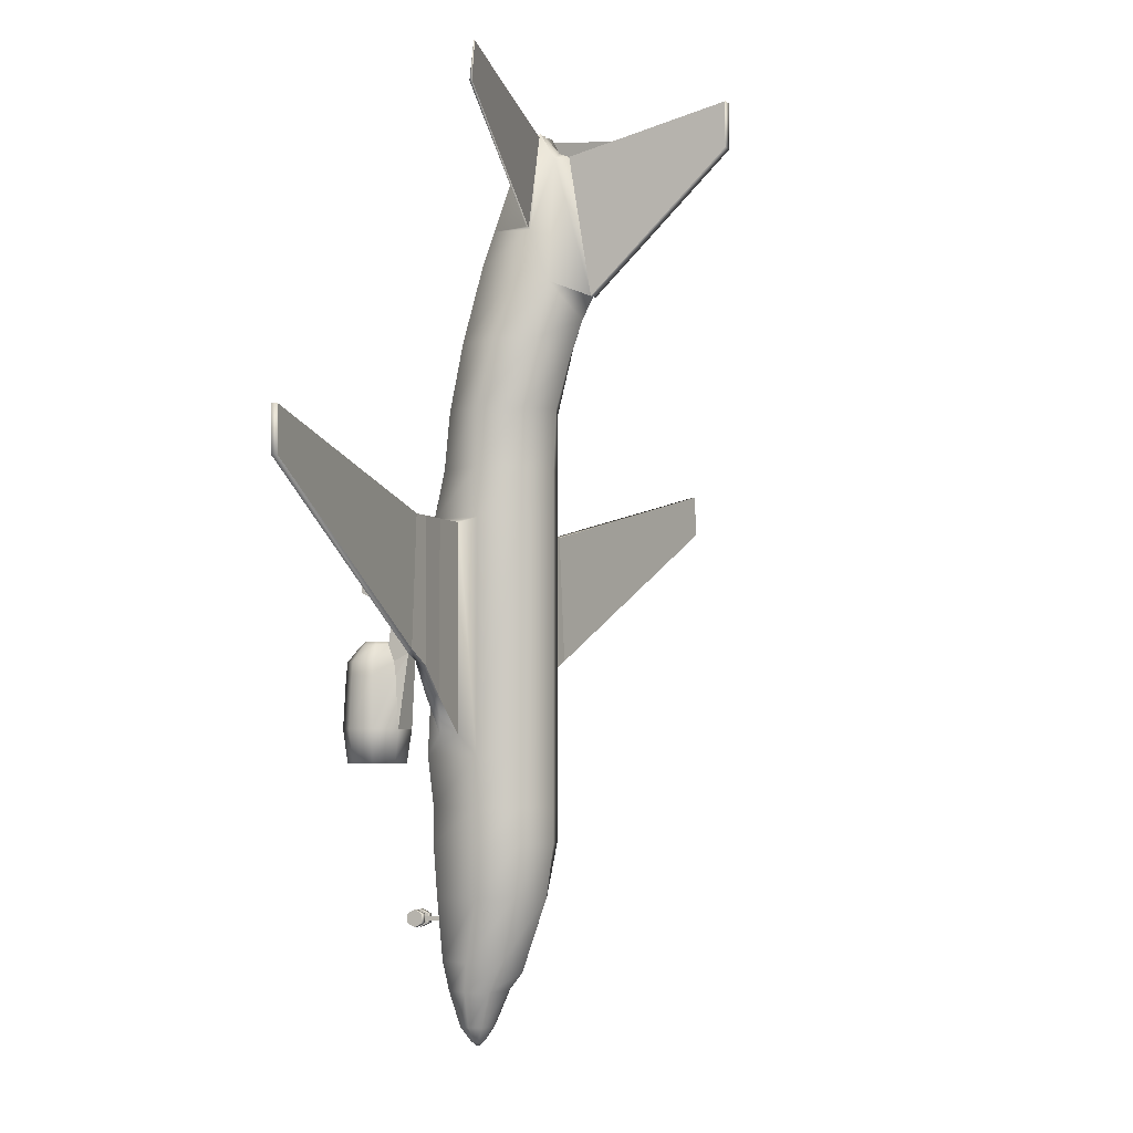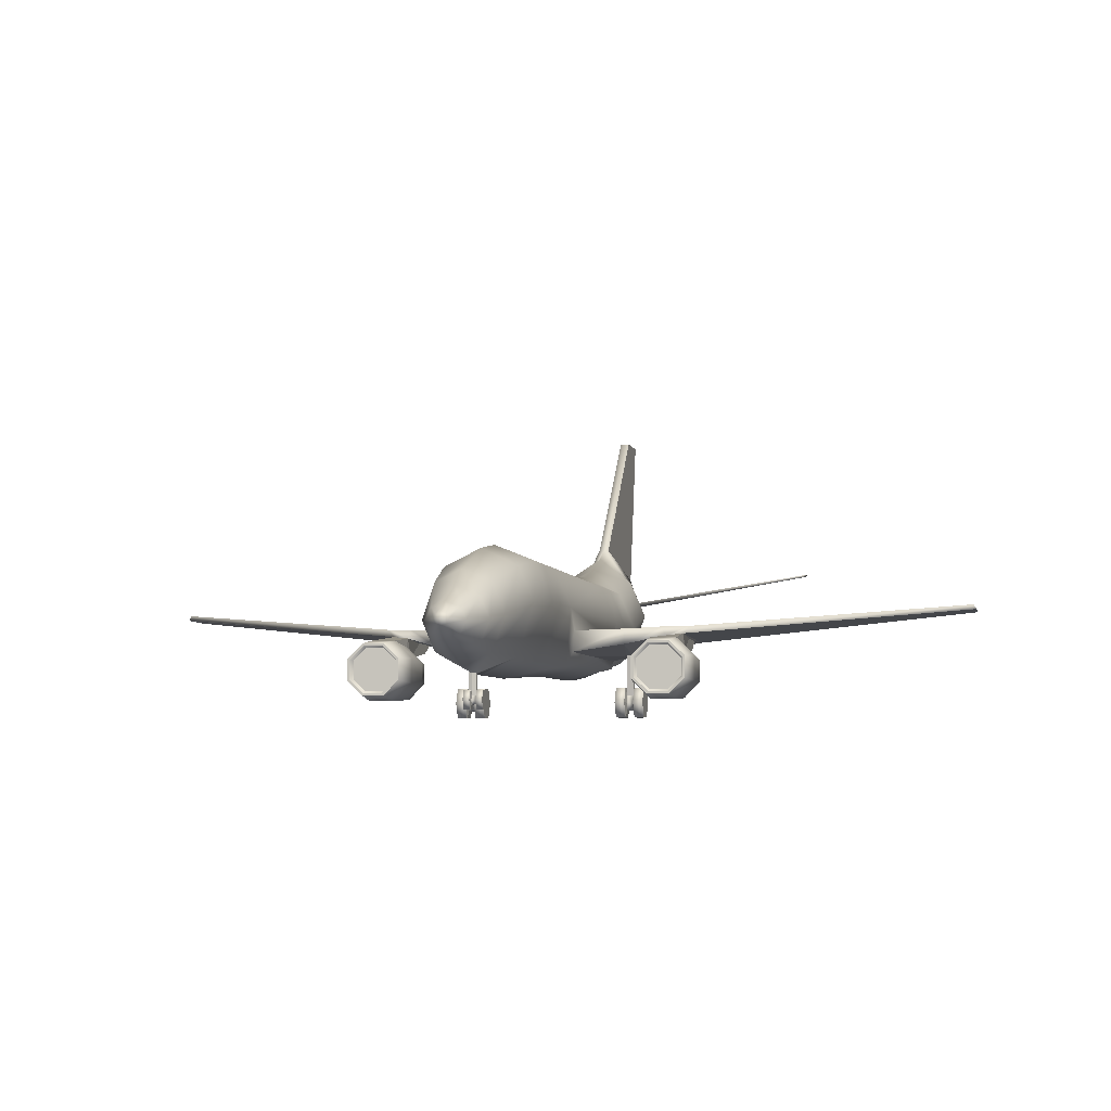
<metadata>
{"format":"obj","ext":"obj","renderer":"f3d","projection":"perspective","resolution":1024,"background":"white","views":[{"elev":-4.4,"azim":116.7,"up":"+Z"},{"elev":-5.3,"azim":-167.6,"up":"+Y"}]}
</metadata>
<code>
o B735_Circle.021
v -0.09501 0.2923 -10.49
v -0.09501 0.5754 -10.64
v -0.09501 0.5754 -10.93
v -0.09501 0.2923 -11.08
v -0.09501 0.009167 -10.93
v -0.09501 0.009167 -10.64
v -1.858 3.437 -5.452
v -1.314 4.722 -5.452
v -1.7 1.573 -5.452
v -1.858 3.437 2.188
v -1.314 4.722 2.188
v -1.7 1.786 2.188
v -1.858 4.026 7.948
v -1.314 5.311 7.948
v -1.314 2.608 7.948
v -1.19 4.611 10.33
v -0.884 5.487 9.862
v -0.884 3.082 10.45
v -0.9123 4.868 11.59
v -0.6878 3.43 11.68
v -0.4081 4.995 14.83
v -0.331 5.463 13.98
v -0.3144 4.33 14.62
v -0.2218 4.705 14.85
v -0.1568 4.859 14.85
v -0.1568 4.552 14.85
v -1.858 3.437 -8.297
v -1.314 4.722 -8.297
v -1.314 1.572 -8.297
v -1.668 3.313 -10.01
v -1.18 4.423 -10.03
v -1.18 1.639 -10.03
v -1.26 2.764 -12.09
v -0.8909 3.791 -12.16
v -0.8909 1.687 -12.09
v -1.032 2.57 -13.05
v -0.73 3.301 -13.05
v -0.73 1.84 -13.05
v -0.2367 2.513 -14.71
v -0.1674 2.663 -14.71
v -0.1674 2.363 -14.71
v -1.828 2.742 -4.774
v -1.768 2.045 -4.774
v -1.828 2.742 2.045
v -1.768 2.045 2.045
v -5.248 3.007 -2.187
v -5.02 2.752 -2.309
v -4.929 2.976 2.057
v -4.929 2.667 2.057
v -14.36 3.937 2.849
v -14.45 3.777 2.849
v -14.35 3.922 4.288
v -14.44 3.762 4.288
v -0.1744 6.693 9.371
v -0.1744 5.907 14.02
v -0.1623 11.44 13.75
v -0.1623 11.44 15.24
v -0.9347 4.816 11.64
v -0.8246 4.676 11.72
v -0.4314 4.949 14.71
v -0.4068 4.874 14.7
v -7.075 6.073 14.92
v -7.075 5.991 14.91
v -7.075 6.171 16.14
v -7.075 6.129 16.13
v -5.165 2.487 -4.649
v -4.318 2.487 -4.649
v -3.72 1.901 -4.649
v -3.72 1.074 -4.649
v -4.318 0.4881 -4.649
v -5.165 0.4881 -4.649
v -5.763 1.074 -4.649
v -5.763 1.901 -4.649
v -5.104 2.343 -5.73
v -4.379 2.343 -5.73
v -3.867 1.842 -5.73
v -3.867 1.133 -5.73
v -4.379 0.6321 -5.73
v -5.104 0.6321 -5.73
v -5.616 1.133 -5.73
v -5.616 1.842 -5.73
v -5.121 2.358 -3.01
v -4.361 2.358 -3.01
v -3.824 1.832 -3.01
v -3.824 1.088 -3.01
v -4.361 0.5628 -3.01
v -5.121 0.5628 -3.01
v -5.659 1.088 -3.01
v -5.659 1.832 -3.01
v -5.097 2.283 -2.549
v -4.386 2.283 -2.549
v -3.884 1.792 -2.549
v -3.884 1.097 -2.549
v -4.386 0.6051 -2.549
v -5.097 0.6051 -2.549
v -5.599 1.097 -2.549
v -5.599 1.792 -2.549
v -4.951 1.991 -2.037
v -4.531 1.991 -2.037
v -4.234 1.701 -2.037
v -4.234 1.29 -2.037
v -4.531 0.9993 -2.037
v -4.951 0.9993 -2.037
v -5.248 1.29 -2.037
v -5.248 1.701 -2.037
v -4.905 1.881 -1.93
v -4.578 1.881 -1.93
v -4.347 1.655 -1.93
v -4.347 1.336 -1.93
v -4.578 1.11 -1.93
v -4.905 1.11 -1.93
v -5.135 1.336 -1.93
v -5.135 1.655 -1.93
v -4.463 2.681 -2.514
v -4.533 2.607 -0.7898
v -4.95 2.656 -0.7898
v -4.531 2.289 -0.07135
v -4.951 2.28 -0.07135
v -4.533 2.603 0.5292
v -4.95 2.644 0.5292
v -4.32 2.961 2.045
v -4.32 2.964 -2.659
v -4.255 2.573 2.045
v -5.069 2.262 -5.73
v -4.413 2.262 -5.73
v -3.95 1.808 -5.73
v -3.95 1.167 -5.73
v -4.413 0.713 -5.73
v -5.069 0.713 -5.73
v -5.533 1.167 -5.73
v -5.533 1.808 -5.73
v -5.043 2.2 -5.528
v -4.44 2.2 -5.528
v -4.013 1.782 -5.528
v -4.013 1.193 -5.528
v -4.44 0.7754 -5.528
v -5.043 0.7754 -5.528
v -5.469 1.193 -5.528
v -5.469 1.782 -5.528
v -0.3011 0.2923 -10.49
v -0.3011 0.5754 -10.64
v -0.3011 0.5754 -10.93
v -0.3011 0.2923 -11.08
v -0.3011 0.009167 -10.93
v -0.3011 0.009167 -10.64
v -0.06822 0.2923 -10.64
v -0.06822 0.4336 -10.71
v -0.06822 0.4336 -10.86
v -0.06822 0.2923 -10.93
v -0.06822 0.151 -10.86
v -0.06822 0.151 -10.71
v -3.26 2.852 -3.593
v -3.07 2.333 2.045
v -3.229 2.349 -3.529
v -3.235 2.852 2.045
v -2.733 2.121 0.2537
v -2.733 2.121 -0.3624
v -2.697 0.2669 0.1535
v -2.697 0.2669 -0.1086
v -2.697 0.5203 -0.2397
v -2.697 0.7738 -0.1086
v -2.697 0.7738 0.1535
v -2.697 0.5203 0.2846
v -2.322 0.01253 0.2851
v -2.322 0.01253 -0.2401
v -2.322 0.5203 -0.5028
v -2.322 1.028 -0.2401
v -2.322 1.028 0.2851
v -2.322 0.5203 0.5477
v -2.654 0.01253 0.2851
v -2.654 0.01253 -0.2401
v -2.654 0.5203 -0.5028
v -2.654 1.028 -0.2401
v -2.654 1.028 0.2851
v -2.654 0.5203 0.5477
v -2.896 2.154 0.2537
v -2.896 2.154 -0.3624
v -2.917 0.2669 0.1535
v -2.917 0.2669 -0.1086
v -2.917 0.5203 -0.2397
v -2.917 0.7738 -0.1086
v -1.7 1.763 -1.545
v -1.768 2.045 -1.446
v -2.917 0.7738 0.1535
v -2.917 0.5203 0.2846
v -3.292 0.01253 0.2851
v -3.292 0.01253 -0.2401
v -3.292 0.5203 -0.5028
v -3.292 1.028 -0.2401
v -3.292 1.028 0.2851
v -3.292 0.5203 0.5477
v -2.96 0.01253 0.2851
v -2.96 0.01253 -0.2401
v -2.96 0.5203 -0.5028
v -2.96 1.028 -0.2401
v -2.96 1.028 0.2851
v -2.96 0.5203 0.5477
v -1.858 3.437 3.818
v -1.314 4.722 3.818
v -1.314 1.934 3.818
v -1.314 4.722 -7.127
v -1.858 3.437 -7.127
v -1.314 1.572 -7.127
v -0.4422 2.101 -14.22
v -0.4422 2.893 -14.22
v -0.6253 2.497 -14.22
v -1.314 4.722 5.703
v -1.858 3.437 5.703
v -1.314 2.127 5.703
v -0.06822 1.093 -10.71
v -0.06822 1.104 -10.86
v 0.09501 0.2923 -10.49
v 0.09501 0.5754 -10.64
v 0.09501 0.5754 -10.93
v 0.09501 0.2923 -11.08
v 0.09501 0.009167 -10.93
v 0.09501 0.009167 -10.64
v 1.858 3.437 -5.452
v 1.314 4.722 -5.452
v 1.7 1.573 -5.452
v 1.858 3.437 2.188
v 1.314 4.722 2.188
v 1.7 1.786 2.188
v 1.858 4.026 7.948
v 1.314 5.311 7.948
v 1.314 2.608 7.948
v 1.19 4.611 10.33
v 0.884 5.487 9.862
v 0.884 3.082 10.45
v 0.9123 4.868 11.59
v 0.6878 3.43 11.68
v 0.4081 4.995 14.83
v 0.331 5.463 13.98
v 0.3144 4.33 14.62
v 0.2218 4.705 14.85
v 0.1568 4.859 14.85
v 0.1568 4.552 14.85
v 1.858 3.437 -8.297
v 1.314 4.722 -8.297
v 1.314 1.572 -8.297
v 1.668 3.313 -10.01
v 1.18 4.423 -10.03
v 1.18 1.639 -10.03
v 1.26 2.764 -12.09
v 0.8909 3.791 -12.16
v 0.8909 1.687 -12.09
v 1.032 2.57 -13.05
v 0.73 3.301 -13.05
v 0.73 1.84 -13.05
v 0.2367 2.513 -14.71
v 0.1674 2.663 -14.71
v 0.1674 2.363 -14.71
v 1.828 2.742 -4.774
v 1.768 2.045 -4.774
v 1.828 2.742 2.045
v 1.768 2.045 2.045
v 5.248 3.007 -2.187
v 5.02 2.752 -2.309
v 4.929 2.976 2.057
v 4.929 2.667 2.057
v 14.36 3.937 2.849
v 14.45 3.777 2.849
v 14.35 3.922 4.288
v 14.44 3.762 4.288
v 0.1744 6.693 9.371
v 0.1744 5.907 14.02
v 0.1623 11.44 13.75
v 0.1623 11.44 15.24
v 0.9347 4.816 11.64
v 0.8246 4.676 11.72
v 0.4314 4.949 14.71
v 0.4068 4.874 14.7
v 7.075 6.073 14.92
v 7.075 5.991 14.91
v 7.075 6.171 16.14
v 7.075 6.129 16.13
v 5.165 2.487 -4.649
v 4.318 2.487 -4.649
v 3.72 1.901 -4.649
v 3.72 1.074 -4.649
v 4.318 0.4881 -4.649
v 5.165 0.4881 -4.649
v 5.763 1.074 -4.649
v 5.763 1.901 -4.649
v 5.104 2.343 -5.73
v 4.379 2.343 -5.73
v 3.867 1.842 -5.73
v 3.867 1.133 -5.73
v 4.379 0.6321 -5.73
v 5.104 0.6321 -5.73
v 5.616 1.133 -5.73
v 5.616 1.842 -5.73
v 5.121 2.358 -3.01
v 4.361 2.358 -3.01
v 3.824 1.832 -3.01
v 3.824 1.088 -3.01
v 4.361 0.5628 -3.01
v 5.121 0.5628 -3.01
v 5.659 1.088 -3.01
v 5.659 1.832 -3.01
v 5.097 2.283 -2.549
v 4.386 2.283 -2.549
v 3.884 1.792 -2.549
v 3.884 1.097 -2.549
v 4.386 0.6051 -2.549
v 5.097 0.6051 -2.549
v 5.599 1.097 -2.549
v 5.599 1.792 -2.549
v 4.951 1.991 -2.037
v 4.531 1.991 -2.037
v 4.234 1.701 -2.037
v 4.234 1.29 -2.037
v 4.531 0.9993 -2.037
v 4.951 0.9993 -2.037
v 5.248 1.29 -2.037
v 5.248 1.701 -2.037
v 4.905 1.881 -1.93
v 4.578 1.881 -1.93
v 4.347 1.655 -1.93
v 4.347 1.336 -1.93
v 4.578 1.11 -1.93
v 4.905 1.11 -1.93
v 5.135 1.336 -1.93
v 5.135 1.655 -1.93
v 4.463 2.681 -2.514
v 4.533 2.607 -0.7898
v 4.95 2.656 -0.7898
v 4.531 2.289 -0.07135
v 4.951 2.28 -0.07135
v 4.533 2.603 0.5292
v 4.95 2.644 0.5292
v 4.32 2.961 2.045
v 4.32 2.964 -2.659
v 4.255 2.573 2.045
v 5.069 2.262 -5.73
v 4.413 2.262 -5.73
v 3.95 1.808 -5.73
v 3.95 1.167 -5.73
v 4.413 0.713 -5.73
v 5.069 0.713 -5.73
v 5.533 1.167 -5.73
v 5.533 1.808 -5.73
v 5.043 2.2 -5.528
v 4.44 2.2 -5.528
v 4.013 1.782 -5.528
v 4.013 1.193 -5.528
v 4.44 0.7754 -5.528
v 5.043 0.7754 -5.528
v 5.469 1.193 -5.528
v 5.469 1.782 -5.528
v 0.3011 0.2923 -10.49
v 0.3011 0.5754 -10.64
v 0.3011 0.5754 -10.93
v 0.3011 0.2923 -11.08
v 0.3011 0.009167 -10.93
v 0.3011 0.009167 -10.64
v 0.06822 0.2923 -10.64
v 0.06822 0.4336 -10.71
v 0.06822 0.4336 -10.86
v 0.06822 0.2923 -10.93
v 0.06822 0.151 -10.86
v 0.06822 0.151 -10.71
v 0 5.254 -5.452
v 0 1.182 -5.452
v 0 5.254 2.188
v 0 1.395 2.188
v 0 5.779 7.235
v 0 2.075 7.948
v 0 6.305 8.645
v 0 2.725 10.47
v 0 3.152 11.7
v 0 5.491 14.2
v 0 4.202 14.62
v 0 4.922 14.85
v 0 4.488 14.85
v 0 5.254 -8.297
v 0 1.08 -8.297
v 0 5 -10.03
v 0 1.062 -10.03
v 0 4.134 -12.44
v 0 1.242 -12.09
v 0 3.603 -13.05
v 0 1.537 -13.05
v 0 2.725 -14.71
v 0 2.301 -14.71
v 0 6.693 9.371
v 0 5.907 14.02
v 0 11.44 13.75
v 0 11.44 15.24
v 0 0.2923 -10.64
v 0 0.4336 -10.71
v 0 0.4336 -10.86
v 0 0.2923 -10.93
v 0 0.151 -10.86
v 0 0.151 -10.71
v 3.26 2.852 -3.593
v 3.07 2.333 2.045
v 3.229 2.349 -3.529
v 3.235 2.852 2.045
v 2.733 2.121 0.2537
v 2.733 2.121 -0.3624
v 2.697 0.2669 0.1535
v 2.697 0.2669 -0.1086
v 2.697 0.5203 -0.2397
v 2.697 0.7738 -0.1086
v 2.697 0.7738 0.1535
v 2.697 0.5203 0.2846
v 2.322 0.01253 0.2851
v 2.322 0.01253 -0.2401
v 2.322 0.5203 -0.5028
v 2.322 1.028 -0.2401
v 2.322 1.028 0.2851
v 2.322 0.5203 0.5477
v 2.654 0.01253 0.2851
v 2.654 0.01253 -0.2401
v 2.654 0.5203 -0.5028
v 2.654 1.028 -0.2401
v 2.654 1.028 0.2851
v 2.654 0.5203 0.5477
v 2.896 2.154 0.2537
v 2.896 2.154 -0.3624
v 2.917 0.2669 0.1535
v 2.917 0.2669 -0.1086
v 2.917 0.5203 -0.2397
v 2.917 0.7738 -0.1086
v 0 1.372 -1.545
v 1.7 1.763 -1.545
v 1.768 2.045 -1.446
v 2.917 0.7738 0.1535
v 2.917 0.5203 0.2846
v 3.292 0.01253 0.2851
v 3.292 0.01253 -0.2401
v 3.292 0.5203 -0.5028
v 3.292 1.028 -0.2401
v 3.292 1.028 0.2851
v 3.292 0.5203 0.5477
v 2.96 0.01253 0.2851
v 2.96 0.01253 -0.2401
v 2.96 0.5203 -0.5028
v 2.96 1.028 -0.2401
v 2.96 1.028 0.2851
v 2.96 0.5203 0.5477
v 0 5.254 3.818
v 1.858 3.437 3.818
v 1.314 4.722 3.818
v 1.314 1.934 3.818
v 0 1.467 3.818
v 1.314 4.722 -7.127
v 1.858 3.437 -7.127
v 1.314 1.572 -7.127
v 0 1.08 -7.127
v 0 5.254 -7.127
v 0.4422 2.101 -14.22
v 0 1.937 -14.22
v 0 3.057 -14.22
v 0.4422 2.893 -14.22
v 0.6253 2.497 -14.22
v 1.314 4.722 5.703
v 0 1.639 5.703
v 0 5.358 5.799
v 1.858 3.437 5.703
v 1.314 2.127 5.703
v 0 2.513 -14.86
v 0 4.705 14.85
v 0.06822 1.093 -10.71
v 0.06822 1.104 -10.86
v 0 1.093 -10.71
v 0 1.104 -10.86
f 123 114 177
f 147 391 467 210
f 49 53 51 47
f 91 114 115 99
f 82 47 66
f 83 114 91
f 123 119 115 114
f 90 47 82
f 66 47 114 67
f 67 114 83
f 98 116 47 90
f 49 47 116 120
f 117 119 120 118
f 49 120 119 123
f 98 118 120 116
f 99 117 118 98
f 115 119 117 99
f 81 131 130 80
f 79 129 128 78
f 77 127 126 76
f 75 125 124 74
f 74 124 131 81
f 80 130 129 79
f 78 128 127 77
f 76 126 125 75
f 132 133 134 139
f 135 138 139 134
f 136 137 138 135
f 106 113 108 107
f 109 108 113 112
f 110 109 112 111
f 141 142 143 140
f 144 145 140 143
f 2 1 146 147
f 1 6 151 146
f 5 4 149 150
f 3 2 147 148
f 6 5 150 151
f 4 3 148 149
f 190 189 188 191
f 171 159 160 172
f 184 162 156 176
f 172 160 161 173
f 174 162 163 175
f 161 181 177 157
f 161 157 156 162
f 173 161 162 174
f 168 169 166 167
f 192 193 179 178
f 181 184 176 177
f 194 195 181 180
f 187 186 191 188
f 196 197 185 184
f 193 194 180 179
f 152 122 121 155
f 195 196 184 181
f 170 158 159 171
f 165 166 169 164
f 175 163 158 170
f 42 152 155 44
f 46 50 52 48
f 197 192 178 185
f 122 46 48 121
f 153 123 176 156
f 176 123 177
f 45 156 157 183
f 45 153 156
f 154 177 114
f 154 43 183 157
f 177 154 157
f 58 62 64 60
f 56 54 55 57
f 392 148 211 468
f 148 147 210 211
f 63 59 61 65
f 334 421 325
f 358 465 467 391
f 260 258 262 264
f 302 310 326 325
f 293 277 258
f 294 302 325
f 334 325 326 330
f 301 293 258
f 277 278 325 258
f 278 294 325
f 309 301 258 327
f 260 331 327 258
f 328 329 331 330
f 260 334 330 331
f 309 327 331 329
f 310 309 329 328
f 326 310 328 330
f 292 291 341 342
f 290 289 339 340
f 288 287 337 338
f 286 285 335 336
f 285 292 342 335
f 291 290 340 341
f 289 288 338 339
f 287 286 336 337
f 343 350 345 344
f 346 345 350 349
f 347 346 349 348
f 317 318 319 324
f 320 323 324 319
f 321 322 323 320
f 352 351 354 353
f 355 354 351 356
f 213 358 357 212
f 212 357 362 217
f 216 361 360 215
f 214 359 358 213
f 217 362 361 216
f 215 360 359 214
f 435 436 433 434
f 415 416 404 403
f 429 420 400 406
f 416 417 405 404
f 418 419 407 406
f 405 401 421 425
f 405 406 400 401
f 417 418 406 405
f 412 411 410 413
f 437 422 423 438
f 425 421 420 429
f 439 424 425 440
f 432 433 436 431
f 441 429 430 442
f 438 423 424 439
f 396 399 332 333
f 440 425 429 441
f 414 415 403 402
f 409 408 413 410
f 419 414 402 407
f 253 255 399 396
f 257 259 263 261
f 442 430 422 437
f 333 332 259 257
f 397 400 420 334
f 420 421 334
f 256 428 401 400
f 256 400 397
f 398 325 421
f 398 401 428 254
f 421 401 398
f 269 271 275 273
f 267 268 266 265
f 392 468 466 359
f 359 466 465 358
f 274 276 272 270
f 426 366 12 182
f 63 65 64 62
f 7 10 11 8
f 208 13 14 207
f 209 15 13 208
f 207 14 367 460
f 459 368 15 209
f 15 18 16 13
f 14 17 369 367
f 368 370 18 15
f 370 371 20 18
f 16 19 17
f 18 20 19 16
f 372 387 55 22
f 371 373 23 20
f 21 24 25 22
f 23 26 24 21
f 22 25 374 372
f 373 375 26 23
f 201 28 27 202
f 202 27 29 203
f 452 376 28 201
f 203 29 377 451
f 376 378 31 28
f 377 29 32 379
f 28 31 30 27
f 27 30 32 29
f 30 33 35 32
f 378 380 34 31
f 31 34 33 30
f 34 37 36 33
f 33 36 38 35
f 380 382 37 34
f 35 38 383 381
f 204 41 385 454
f 205 40 39 206
f 206 39 41 204
f 455 384 40 205
f 9 43 42 7
f 10 44 45 12
f 182 183 43 9
f 8 11 365 363
f 7 42 44 10
f 121 48 49 123
f 114 47 46 122
f 19 21 22 17
f 20 59 58 19
f 21 60 61 23
f 23 61 59 20
f 17 54 386 369
f 54 17 22 55
f 56 57 389 388
f 68 76 75 67
f 73 81 80 72
f 71 79 78 70
f 69 77 76 68
f 67 75 74 66
f 66 74 81 73
f 72 80 79 71
f 70 78 77 69
f 67 83 84 68
f 72 88 89 73
f 70 86 87 71
f 68 84 85 69
f 73 89 82 66
f 71 87 88 72
f 69 85 86 70
f 88 96 97 89
f 86 94 95 87
f 84 92 93 85
f 89 97 90 82
f 87 95 96 88
f 85 93 94 86
f 83 91 92 84
f 94 102 103 95
f 92 100 101 93
f 97 105 98 90
f 95 103 104 96
f 93 101 102 94
f 91 99 100 92
f 96 104 105 97
f 104 112 113 105
f 102 110 111 103
f 100 108 109 101
f 98 106 107 99
f 105 113 106 98
f 103 111 112 104
f 101 109 110 102
f 99 107 108 100
f 50 51 53 52
f 154 114 122 152
f 155 121 123 153
f 131 139 138 130
f 129 137 136 128
f 127 135 134 126
f 125 133 132 124
f 124 132 139 131
f 130 138 137 129
f 128 136 135 127
f 126 134 133 125
f 5 6 145 144
f 3 4 143 142
f 1 2 141 140
f 6 1 140 145
f 4 5 144 143
f 2 3 142 141
f 151 150 394 395
f 149 148 392 393
f 147 146 390 391
f 146 151 395 390
f 150 149 393 394
f 172 166 165 171
f 185 178 158 163
f 179 180 160 159
f 175 169 168 174
f 178 179 159 158
f 162 184 185 163
f 197 196 190 191
f 194 193 187 188
f 44 155 153 45
f 43 154 152 42
f 193 192 186 187
f 174 168 167 173
f 170 164 169 175
f 180 181 161 160
f 192 197 191 186
f 48 52 53 49
f 47 51 50 46
f 59 63 62 58
f 195 194 188 189
f 196 195 189 190
f 173 167 166 172
f 171 165 164 170
f 12 45 183 182
f 364 426 182 9
f 19 58 60 21
f 366 447 200 12
f 11 199 443 365
f 12 200 198 10
f 10 198 199 11
f 9 203 451 364
f 363 452 201 8
f 7 202 203 9
f 8 201 202 7
f 13 16 17 14
f 382 455 205 37
f 36 206 204 38
f 37 205 206 36
f 38 204 454 383
f 60 64 65 61
f 387 389 57 55
f 54 56 388 386
f 447 459 209 200
f 199 207 460 443
f 200 209 208 198
f 198 208 207 199
f 41 39 463
f 40 384 463
f 385 41 463
f 39 40 463
f 24 464 374 25
f 375 464 24 26
f 32 210 467 379
f 32 35 211 210
f 381 468 211 35
f 426 427 223 366
f 274 273 275 276
f 218 219 222 221
f 461 458 225 224
f 462 461 224 226
f 458 460 367 225
f 459 462 226 368
f 226 224 227 229
f 225 367 369 228
f 368 226 229 370
f 370 229 231 371
f 227 228 230
f 229 227 230 231
f 372 233 266 387
f 371 231 234 373
f 232 233 236 235
f 234 232 235 237
f 233 372 374 236
f 373 234 237 375
f 448 449 238 239
f 449 450 240 238
f 452 448 239 376
f 450 451 377 240
f 376 239 242 378
f 377 379 243 240
f 239 238 241 242
f 238 240 243 241
f 241 243 246 244
f 378 242 245 380
f 242 241 244 245
f 245 244 247 248
f 244 246 249 247
f 380 245 248 382
f 246 381 383 249
f 453 454 385 252
f 456 457 250 251
f 457 453 252 250
f 455 456 251 384
f 220 218 253 254
f 221 223 256 255
f 427 220 254 428
f 219 363 365 222
f 218 221 255 253
f 332 334 260 259
f 325 333 257 258
f 230 228 233 232
f 231 230 269 270
f 232 234 272 271
f 234 231 270 272
f 228 369 386 265
f 265 266 233 228
f 267 388 389 268
f 279 278 286 287
f 284 283 291 292
f 282 281 289 290
f 280 279 287 288
f 278 277 285 286
f 277 284 292 285
f 283 282 290 291
f 281 280 288 289
f 278 279 295 294
f 283 284 300 299
f 281 282 298 297
f 279 280 296 295
f 284 277 293 300
f 282 283 299 298
f 280 281 297 296
f 299 300 308 307
f 297 298 306 305
f 295 296 304 303
f 300 293 301 308
f 298 299 307 306
f 296 297 305 304
f 294 295 303 302
f 305 306 314 313
f 303 304 312 311
f 308 301 309 316
f 306 307 315 314
f 304 305 313 312
f 302 303 311 310
f 307 308 316 315
f 315 316 324 323
f 313 314 322 321
f 311 312 320 319
f 309 310 318 317
f 316 309 317 324
f 314 315 323 322
f 312 313 321 320
f 310 311 319 318
f 261 263 264 262
f 398 396 333 325
f 399 397 334 332
f 342 341 349 350
f 340 339 347 348
f 338 337 345 346
f 336 335 343 344
f 335 342 350 343
f 341 340 348 349
f 339 338 346 347
f 337 336 344 345
f 216 355 356 217
f 214 353 354 215
f 212 351 352 213
f 217 356 351 212
f 215 354 355 216
f 213 352 353 214
f 362 395 394 361
f 360 393 392 359
f 358 391 390 357
f 357 390 395 362
f 361 394 393 360
f 416 415 409 410
f 430 407 402 422
f 423 403 404 424
f 419 418 412 413
f 422 402 403 423
f 406 407 430 429
f 442 436 435 441
f 439 433 432 438
f 255 256 397 399
f 254 253 396 398
f 438 432 431 437
f 418 417 411 412
f 414 419 413 408
f 424 404 405 425
f 437 431 436 442
f 259 260 264 263
f 258 257 261 262
f 270 269 273 274
f 440 434 433 439
f 441 435 434 440
f 417 416 410 411
f 415 414 408 409
f 223 427 428 256
f 364 220 427 426
f 230 232 271 269
f 366 223 446 447
f 222 365 443 445
f 223 221 444 446
f 221 222 445 444
f 220 364 451 450
f 363 219 448 452
f 218 220 450 449
f 219 218 449 448
f 224 225 228 227
f 382 248 456 455
f 247 249 453 457
f 248 247 457 456
f 249 383 454 453
f 271 272 276 275
f 387 266 268 389
f 265 386 388 267
f 447 446 462 459
f 445 443 460 458
f 446 444 461 462
f 444 445 458 461
f 252 463 250
f 251 463 384
f 385 463 252
f 250 463 251
f 235 236 374 464
f 375 237 235 464
f 243 379 467 465
f 243 465 466 246
f 381 246 466 468

</code>
